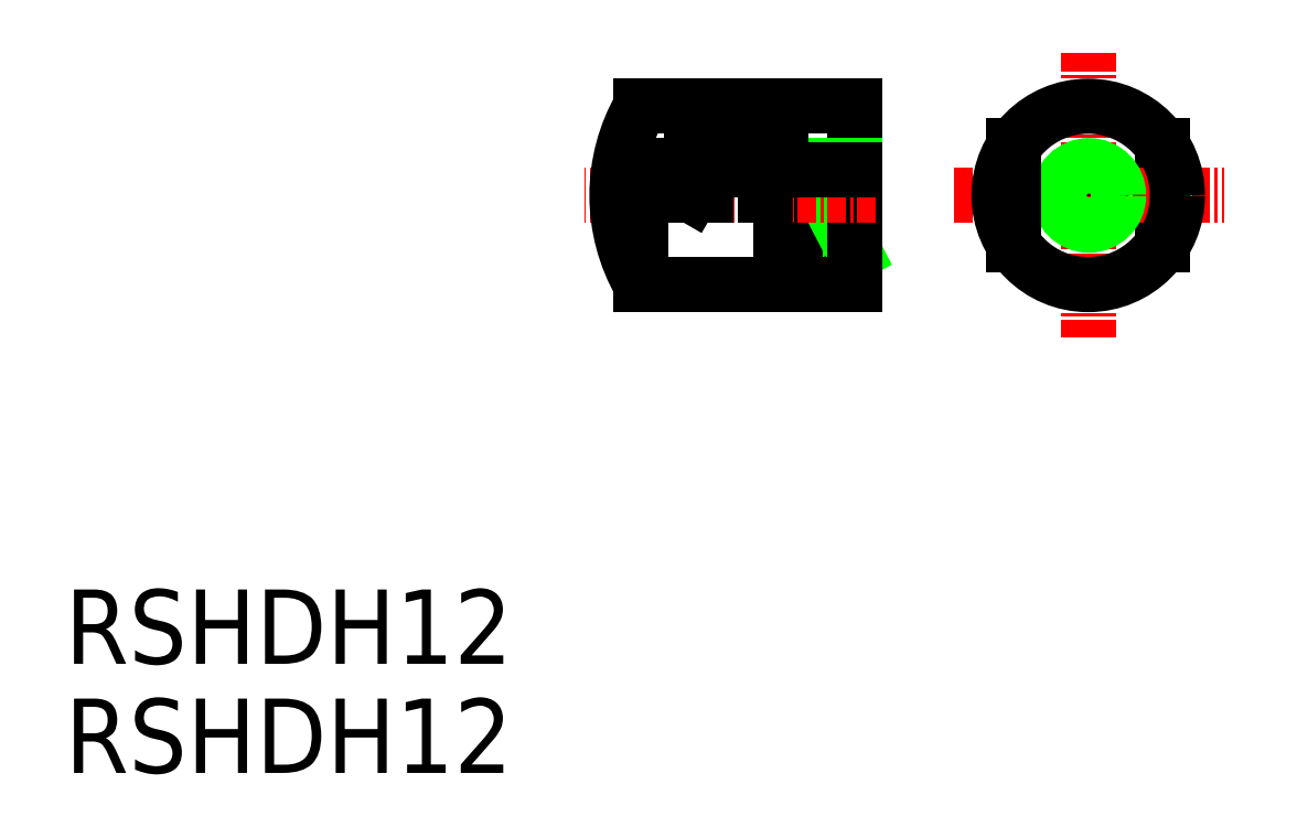
<metadata>
{"format":"dxf","ext":"dxf","renderer":"ezdxf+matplotlib","layout":"modelspace","background":"white","min_lineweight":24,"dpi":150}
</metadata>
<code>
0
SECTION
2
ENTITIES
0
TEXT
8
0
10
360.7
20
-31.5
30
0
40
5
1
RSHDH12
0
TEXT
8
0
10
360.7
20
-38.83
30
0
40
5
1
RSHDH12
0
LINE
8
0
10
434.5
20
3.333
30
0
11
434.5
21
-3.3
31
0
0
LINE
8
0
10
408.9
20
6.017
30
0
11
408.9
21
3.017
31
0
0
LINE
8
0
10
413.9
20
-3.856
30
0
11
409.9
21
-3.856
31
0
0
LINE
8
0
10
409.9
20
-3.856
30
0
11
411.9
21
0.0168
31
0
0
LINE
8
0
10
409.9
20
0.0168
30
0
11
409.9
21
-3.856
31
0
0
LINE
8
0
10
411.9
20
0.0168
30
0
11
413.9
21
-3.856
31
0
0
LINE
8
CENTER
10
420.5
20
0.0168
30
0
11
438.7
21
0.0168
31
0
0
LINE
8
0
10
408.9
20
-5.983
30
0
11
408.9
21
0.0168
31
0
0
LINE
8
CENTER
10
429.5
20
9.621
30
0
11
429.5
21
-9.508
31
0
0
LINE
8
0
10
413.9
20
6.017
30
0
11
413.9
21
-5.983
31
0
0
LINE
8
0
10
399.5
20
6.017
30
0
11
413.9
21
6.017
31
0
0
LINE
8
CENTER
10
415.3
20
0.0168
30
0
11
395.6
21
0.0168
31
0
0
LINE
8
0
10
399.5
20
-5.983
30
0
11
413.9
21
-5.983
31
0
0
CIRCLE
8
0
10
429.6
20
0.0168
30
0
40
1.7
0
CIRCLE
8
0
10
429.6
20
0.0168
30
0
40
2
0
LINE
8
0
10
407.9
20
2.017
30
0
11
407.9
21
0.0168
31
0
0
LINE
8
0
10
407.9
20
2.017
30
0
11
413.9
21
2.017
31
0
0
LINE
8
0
10
403.9
20
1.717
30
0
11
403.9
21
0.0168
31
0
0
LINE
8
0
10
403.9
20
1.717
30
0
11
402.9
21
0.0168
31
0
0
LINE
8
0
10
401.9
20
2.017
30
0
11
401.9
21
0.0168
31
0
0
LINE
8
0
10
402.9
20
3.017
30
0
11
408.9
21
3.017
31
0
0
LINE
8
0
10
403.9
20
1.717
30
0
11
413.9
21
1.717
31
0
0
LINE
8
0
10
424.5
20
3.333
30
0
11
424.5
21
-3.3
31
0
0
CIRCLE
8
0
10
429.5
20
0.0168
30
0
40
6
0
LINE
8
0
10
402.9
20
3.017
30
0
11
401.9
21
2.017
31
0
0
LINE
8
0
10
399.5
20
0.0168
30
0
11
399.5
21
-5.983
31
0
0
ARC
8
0
10
409.9
20
0.0168
30
0
40
12
50
150
51
210
0
ENDSEC
0
EOF

</code>
